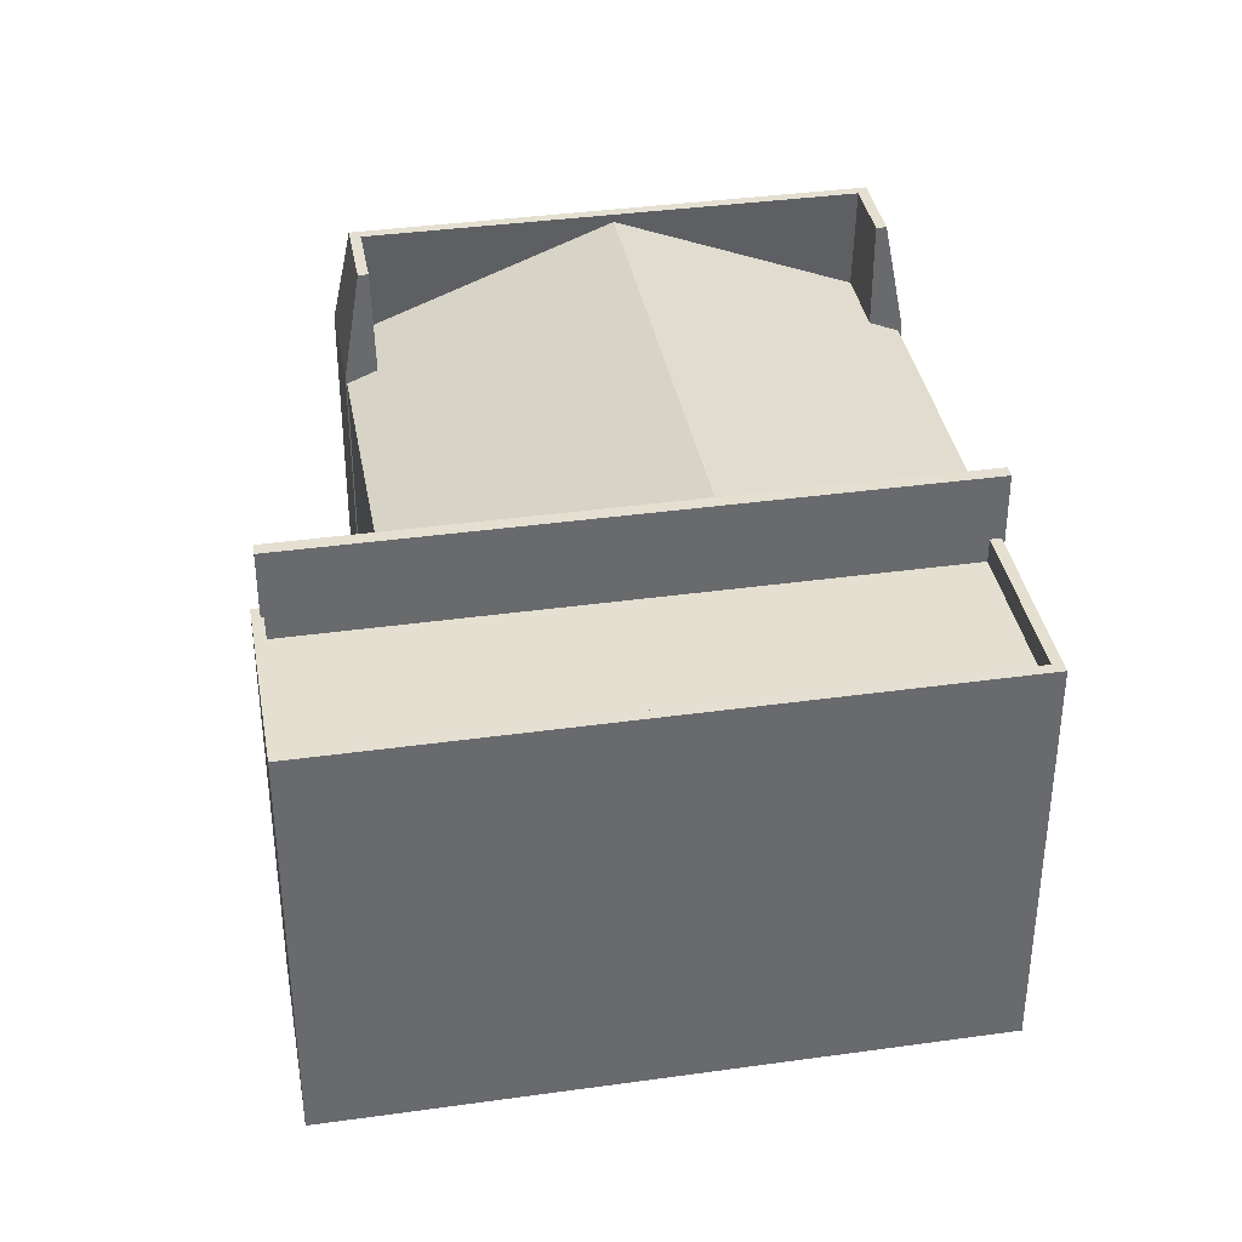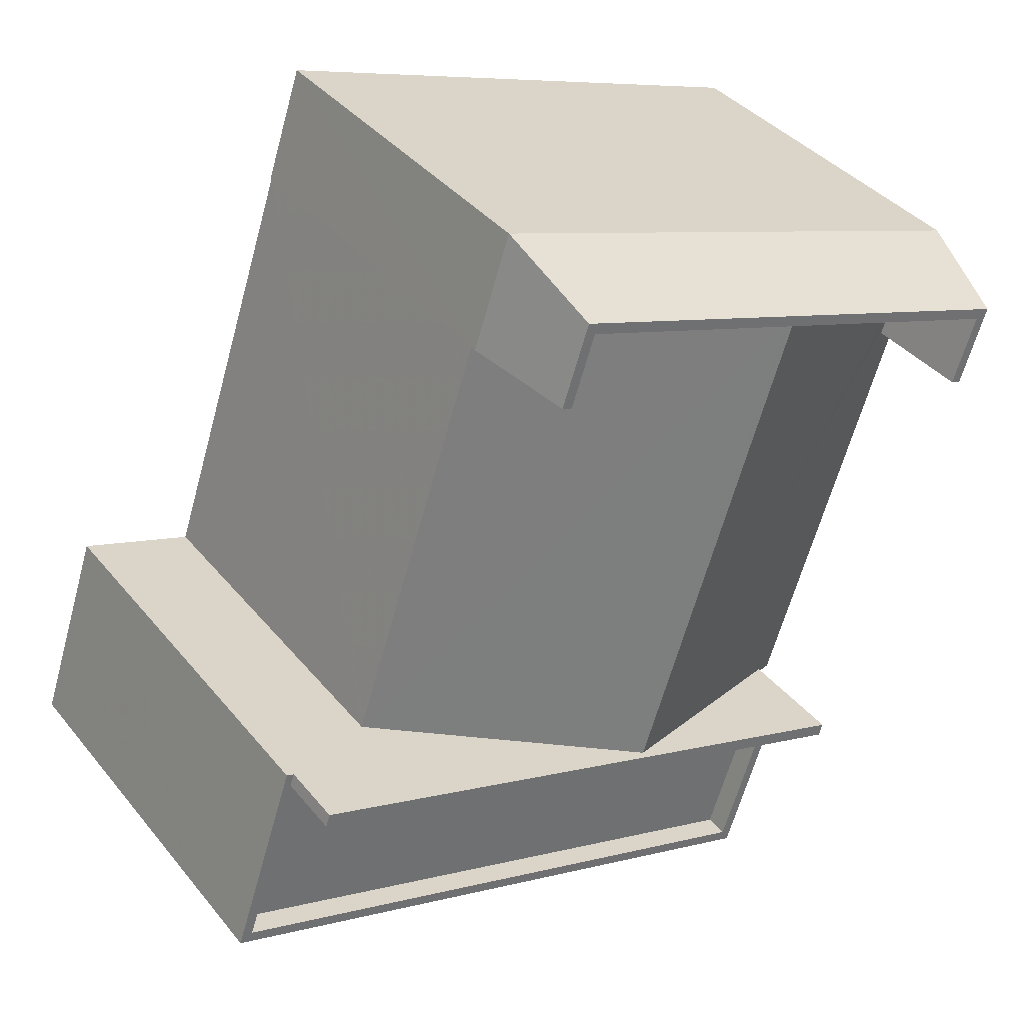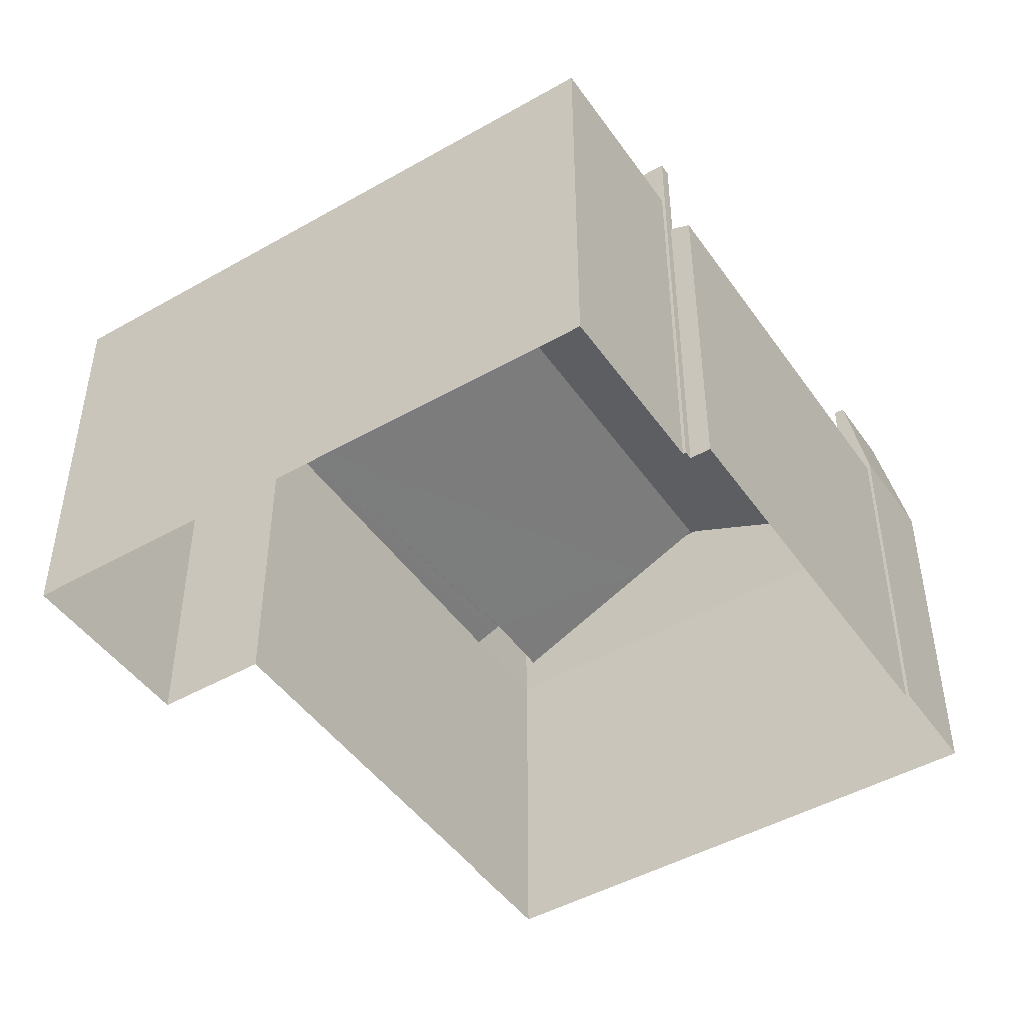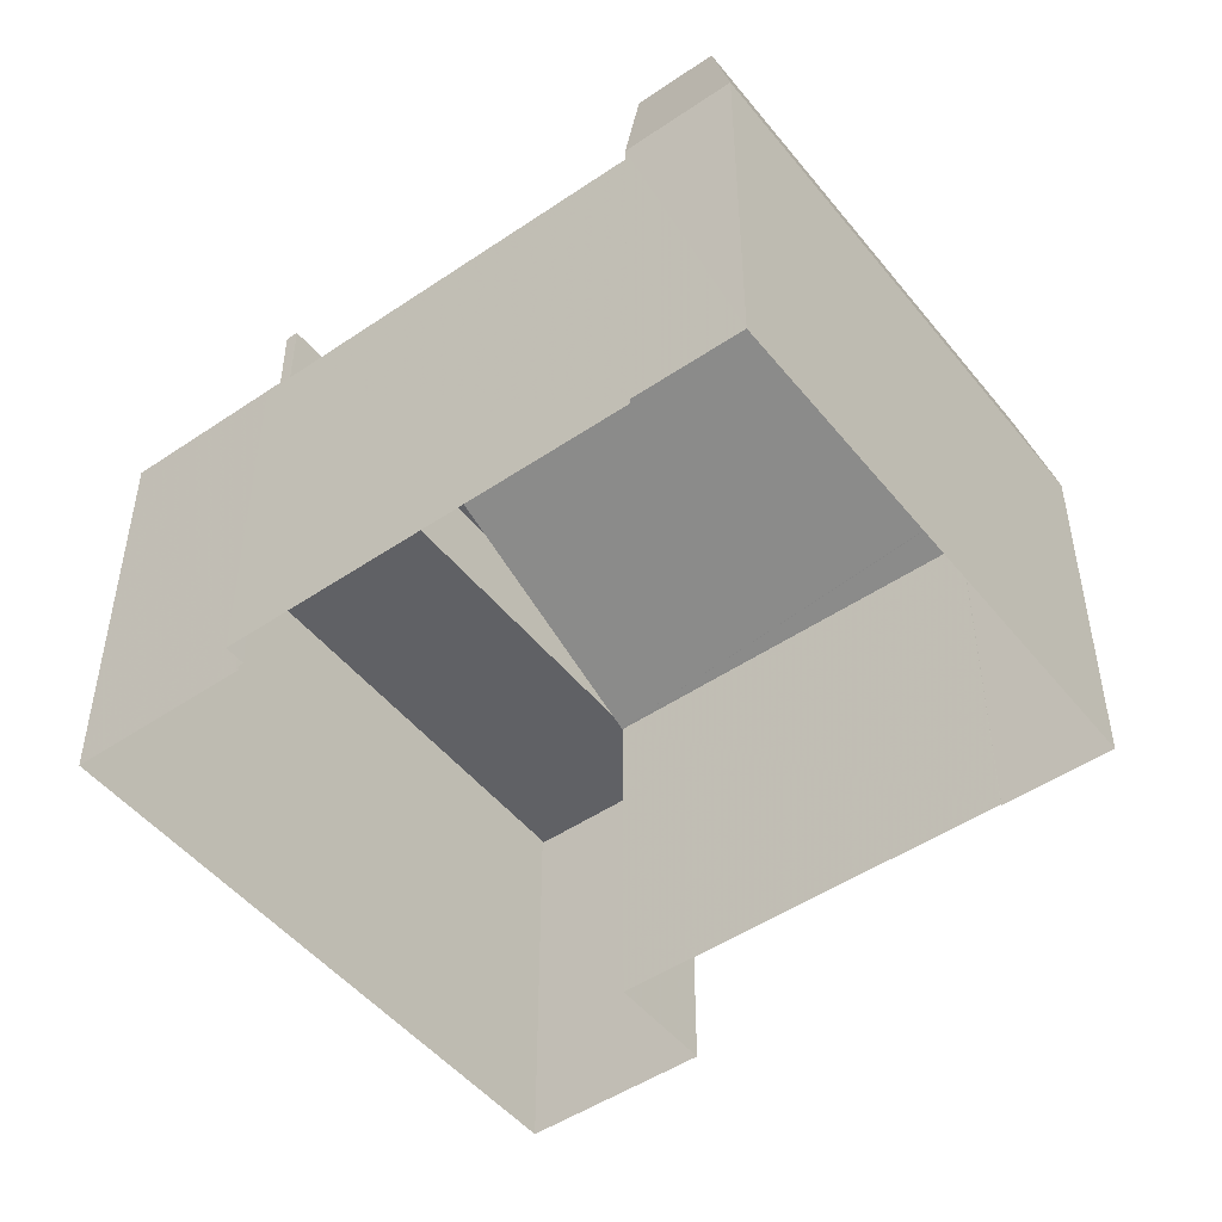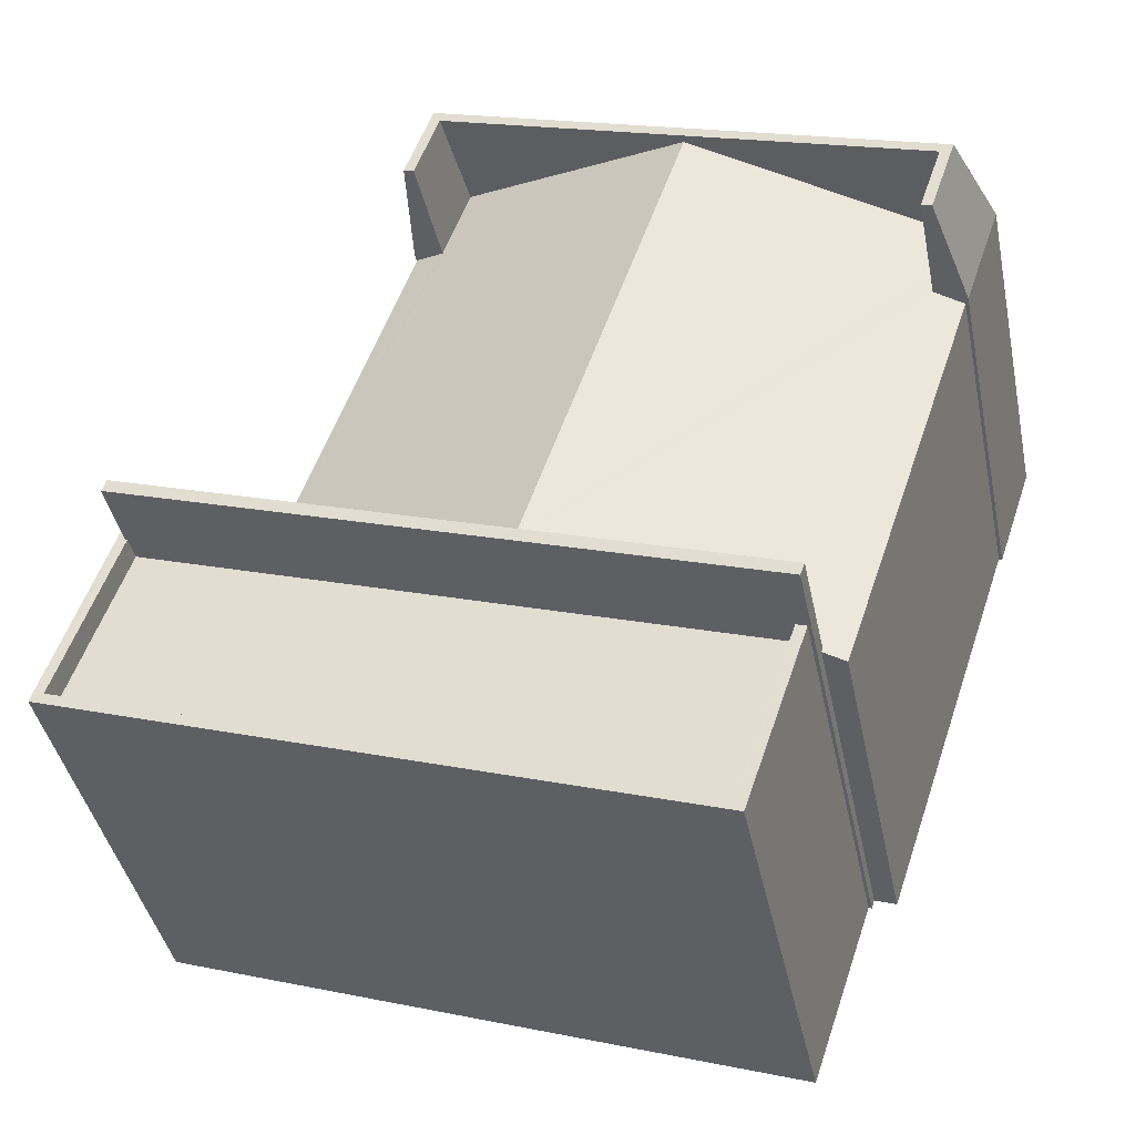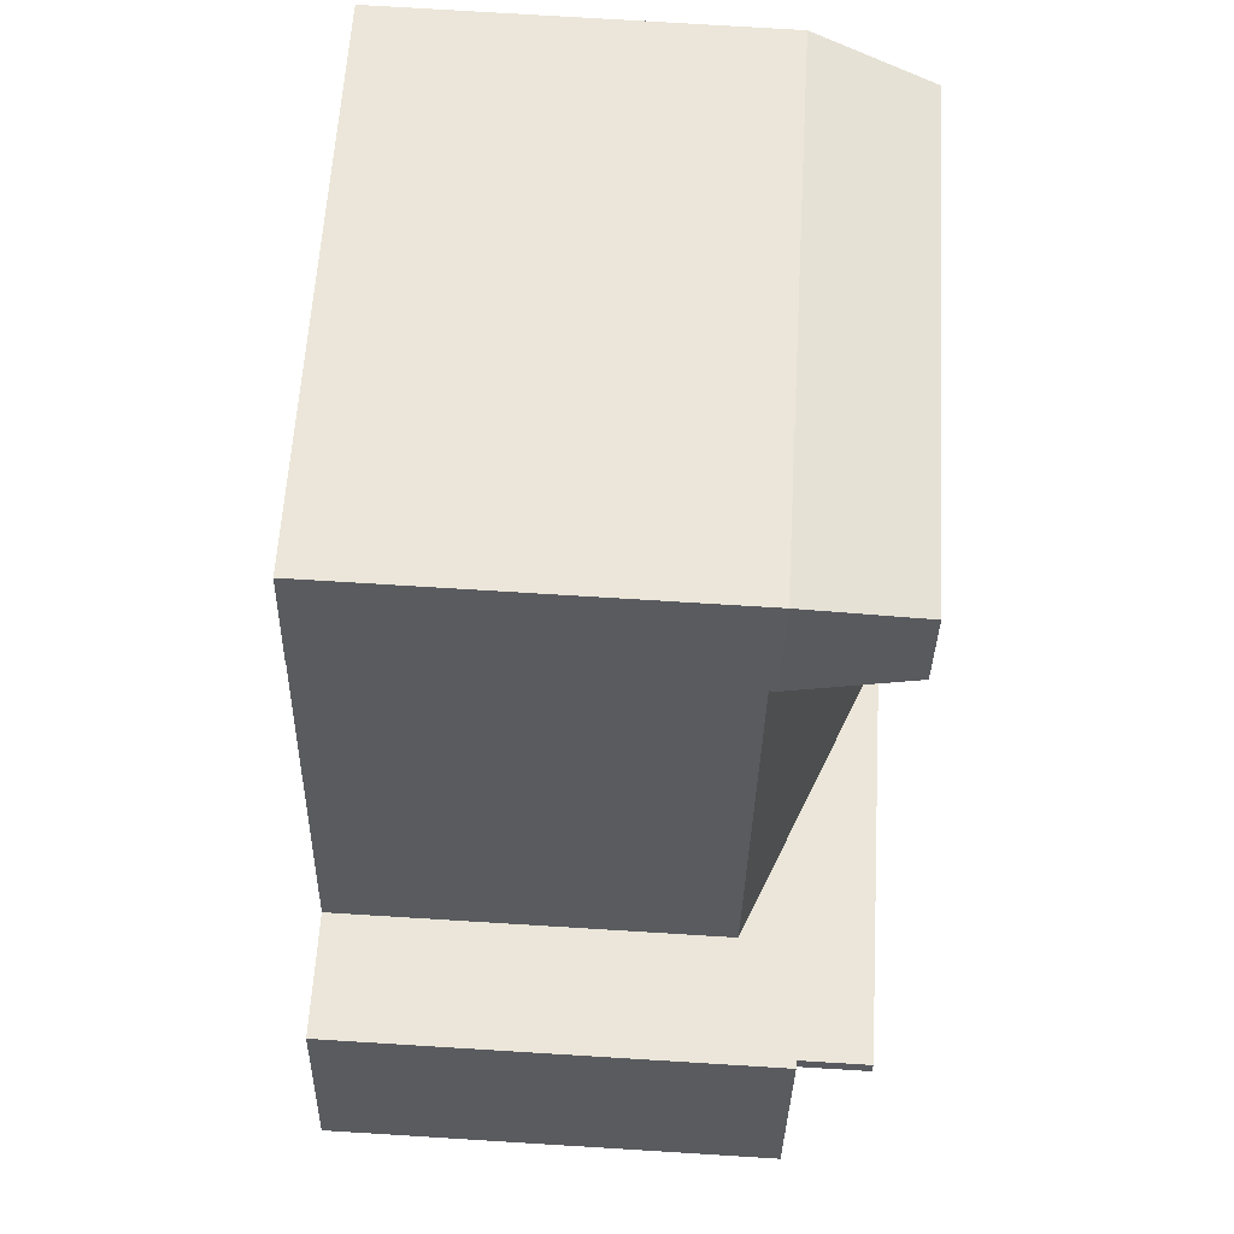
<metadata>
{"format":"obj","ext":"obj","renderer":"f3d","projection":"perspective","resolution":1024,"background":"white","views":[{"elev":37.4,"azim":-28.8,"up":"+Z"},{"elev":37.9,"azim":-34.3,"up":"+Y"},{"elev":-46.5,"azim":14.4,"up":"+Z"},{"elev":-48.9,"azim":108.4,"up":"+Z"},{"elev":-41.3,"azim":11.6,"up":"+Y"},{"elev":76.4,"azim":-86.5,"up":"+Y"}]}
</metadata>
<code>
v 1.275e+04 -1.505e+04 21.18
v 1.274e+04 -1.505e+04 21.18
v 1.275e+04 -1.505e+04 21.18
v 1.276e+04 -1.505e+04 21.18
v 1.275e+04 -1.504e+04 21.18
v 1.275e+04 -1.504e+04 21.18
v 1.275e+04 -1.504e+04 21.18
v 1.276e+04 -1.504e+04 21.18
v 1.276e+04 -1.504e+04 21.18
v 1.276e+04 -1.504e+04 21.18
v 1.276e+04 -1.505e+04 21.18
v 1.276e+04 -1.505e+04 21.18
v 1.276e+04 -1.505e+04 21.18
v 1.276e+04 -1.505e+04 21.18
v 1.276e+04 -1.504e+04 28.18
v 1.275e+04 -1.504e+04 28.18
v 1.276e+04 -1.504e+04 30.31
v 1.275e+04 -1.504e+04 30.31
v 1.276e+04 -1.504e+04 28.18
v 1.276e+04 -1.504e+04 30.31
v 1.275e+04 -1.504e+04 28.18
v 1.275e+04 -1.504e+04 30.31
v 1.276e+04 -1.504e+04 30.31
v 1.276e+04 -1.504e+04 30.31
v 1.275e+04 -1.504e+04 30.31
v 1.275e+04 -1.504e+04 30.31
v 1.275e+04 -1.504e+04 29.57
v 1.275e+04 -1.504e+04 28.28
v 1.275e+04 -1.504e+04 28.28
v 1.275e+04 -1.504e+04 28.05
v 1.275e+04 -1.505e+04 28.05
v 1.275e+04 -1.505e+04 28.06
v 1.275e+04 -1.504e+04 28.18
v 1.276e+04 -1.504e+04 30.11
v 1.275e+04 -1.504e+04 28.28
v 1.275e+04 -1.504e+04 28.28
v 1.275e+04 -1.505e+04 30.15
v 1.276e+04 -1.504e+04 30.15
v 1.275e+04 -1.505e+04 30.13
v 1.276e+04 -1.504e+04 28.27
v 1.276e+04 -1.504e+04 28.27
v 1.276e+04 -1.504e+04 28.05
v 1.276e+04 -1.504e+04 28.18
v 1.276e+04 -1.505e+04 28.21
v 1.276e+04 -1.505e+04 28.05
v 1.276e+04 -1.505e+04 28.21
v 1.276e+04 -1.504e+04 28.27
v 1.276e+04 -1.504e+04 28.27
v 1.276e+04 -1.504e+04 28.27
v 1.275e+04 -1.505e+04 30.29
v 1.276e+04 -1.505e+04 30.29
v 1.276e+04 -1.505e+04 30.29
v 1.275e+04 -1.505e+04 30.29
v 1.275e+04 -1.505e+04 28.61
v 1.275e+04 -1.505e+04 28.61
v 1.276e+04 -1.505e+04 28.61
v 1.276e+04 -1.505e+04 28.61
v 1.275e+04 -1.505e+04 29.06
v 1.275e+04 -1.505e+04 29.06
v 1.275e+04 -1.505e+04 29.06
v 1.276e+04 -1.505e+04 29.06
v 1.276e+04 -1.505e+04 29.06
v 1.276e+04 -1.505e+04 29.06
v 1.276e+04 -1.505e+04 29.06
v 1.274e+04 -1.505e+04 29.06
v 1.275e+04 -1.505e+04 29.06
v 1.275e+04 -1.505e+04 29.06
v 1.276e+04 -1.505e+04 28.05
f 1 2 3
f 2 1 4
f 5 6 7
f 8 9 5
f 10 9 8
f 11 12 13
f 4 1 12
f 14 13 9
f 13 1 6
f 9 6 5
f 12 1 13
f 9 13 6
f 15 16 17
f 16 18 17
f 19 15 20
f 15 17 20
f 16 21 18
f 21 22 18
f 23 20 24
f 25 26 22
f 20 17 24
f 22 26 18
f 26 17 18
f 24 17 26
f 27 28 29
f 30 31 32
f 33 30 32
f 27 32 34
f 32 35 33
f 36 35 32
f 27 29 36
f 27 36 32
f 37 38 34
f 32 37 34
f 39 40 41
f 42 43 44
f 45 42 44
f 46 45 44
f 39 44 47
f 48 44 43
f 47 44 48
f 39 47 40
f 49 38 41
f 38 37 39
f 38 39 41
f 50 51 52
f 53 50 52
f 54 55 56
f 57 54 56
f 58 59 60
f 61 62 63
f 61 64 62
f 58 65 59
f 64 66 65
f 59 66 67
f 64 61 66
f 65 66 59
f 6 30 7
f 7 30 21
f 30 33 21
f 21 5 7
f 21 16 5
f 16 15 8
f 5 16 8
f 19 10 8
f 15 19 8
f 19 42 10
f 10 42 9
f 43 42 19
f 19 20 48
f 43 19 48
f 20 23 47
f 48 20 47
f 23 24 40
f 47 23 40
f 24 49 41
f 40 24 41
f 27 34 26
f 24 26 38
f 49 24 38
f 26 34 38
f 27 26 28
f 26 25 29
f 28 26 29
f 29 25 36
f 21 33 35
f 22 21 35
f 36 22 35
f 36 25 22
f 46 68 45
f 9 45 14
f 9 42 45
f 13 14 45
f 68 13 45
f 31 30 6
f 1 31 6
f 13 68 11
f 44 52 46
f 68 46 51
f 11 68 51
f 46 52 51
f 67 54 57
f 67 50 59
f 50 63 51
f 11 62 12
f 51 62 11
f 67 57 63
f 63 62 51
f 50 67 63
f 60 50 53
f 60 59 50
f 52 44 39
f 52 37 53
f 31 1 3
f 53 32 60
f 60 31 58
f 58 31 3
f 32 31 60
f 37 32 53
f 52 39 37
f 4 65 2
f 4 64 65
f 65 3 2
f 65 58 3
f 12 64 4
f 12 62 64
f 57 56 61
f 63 57 61
f 66 56 55
f 66 61 56
f 54 66 55
f 54 67 66

</code>
